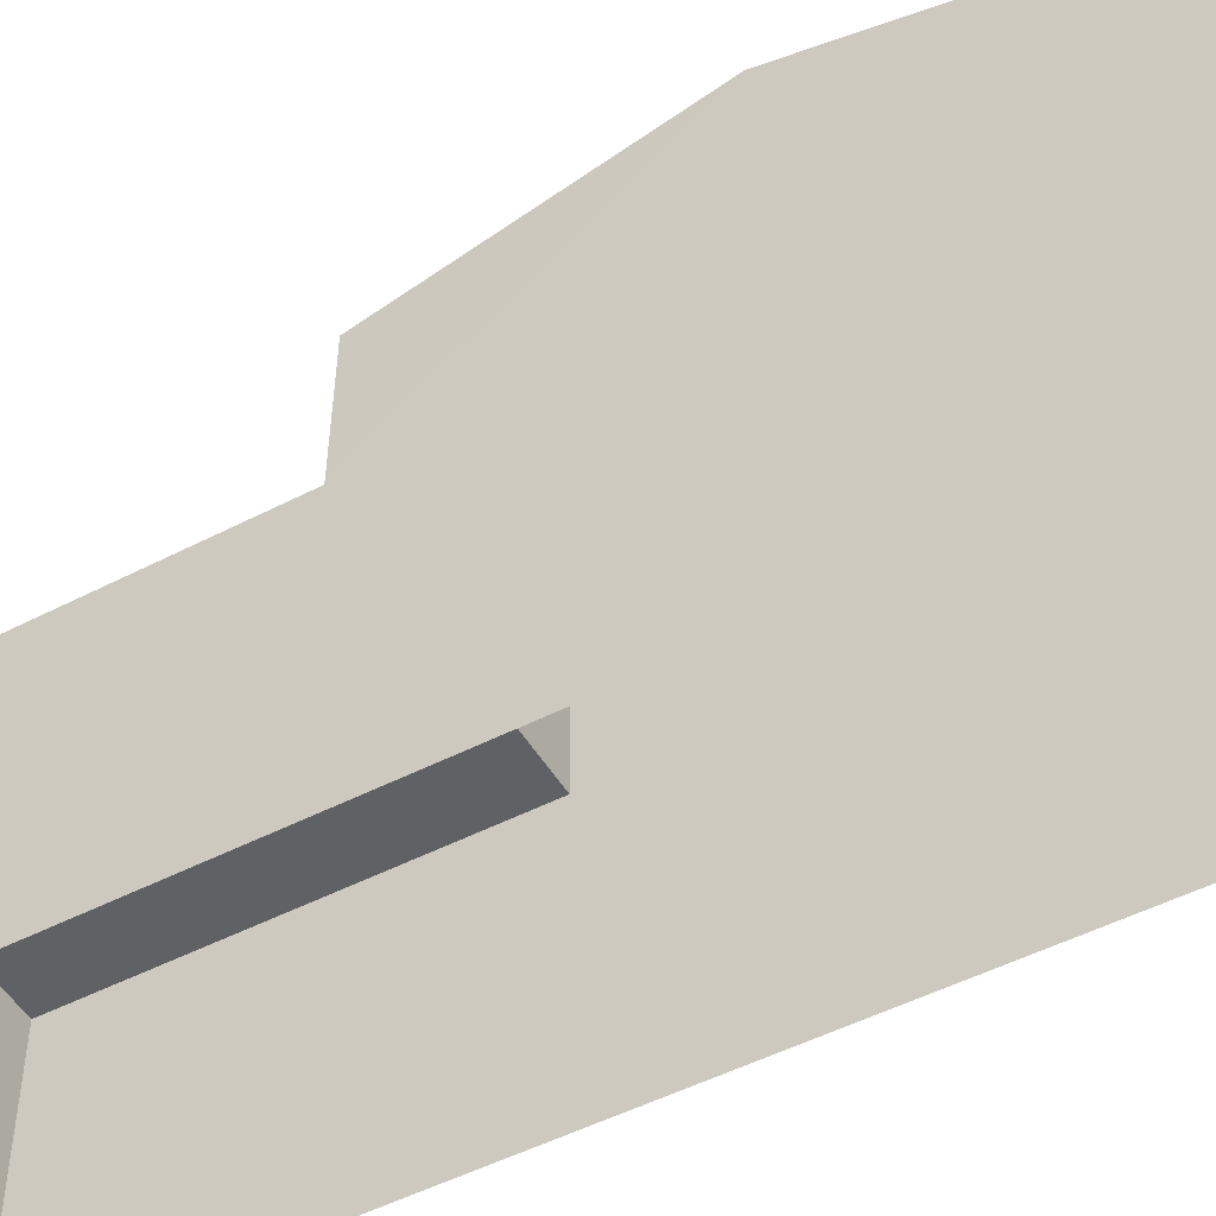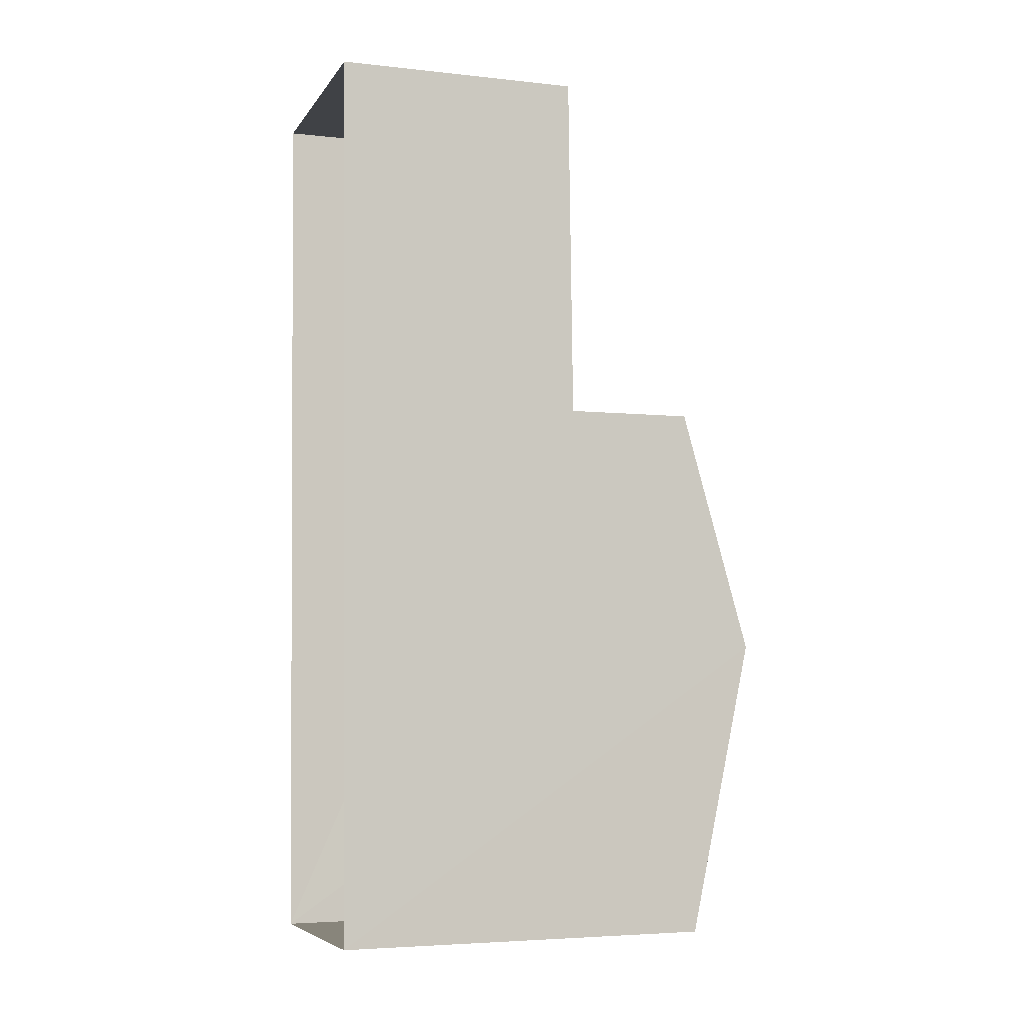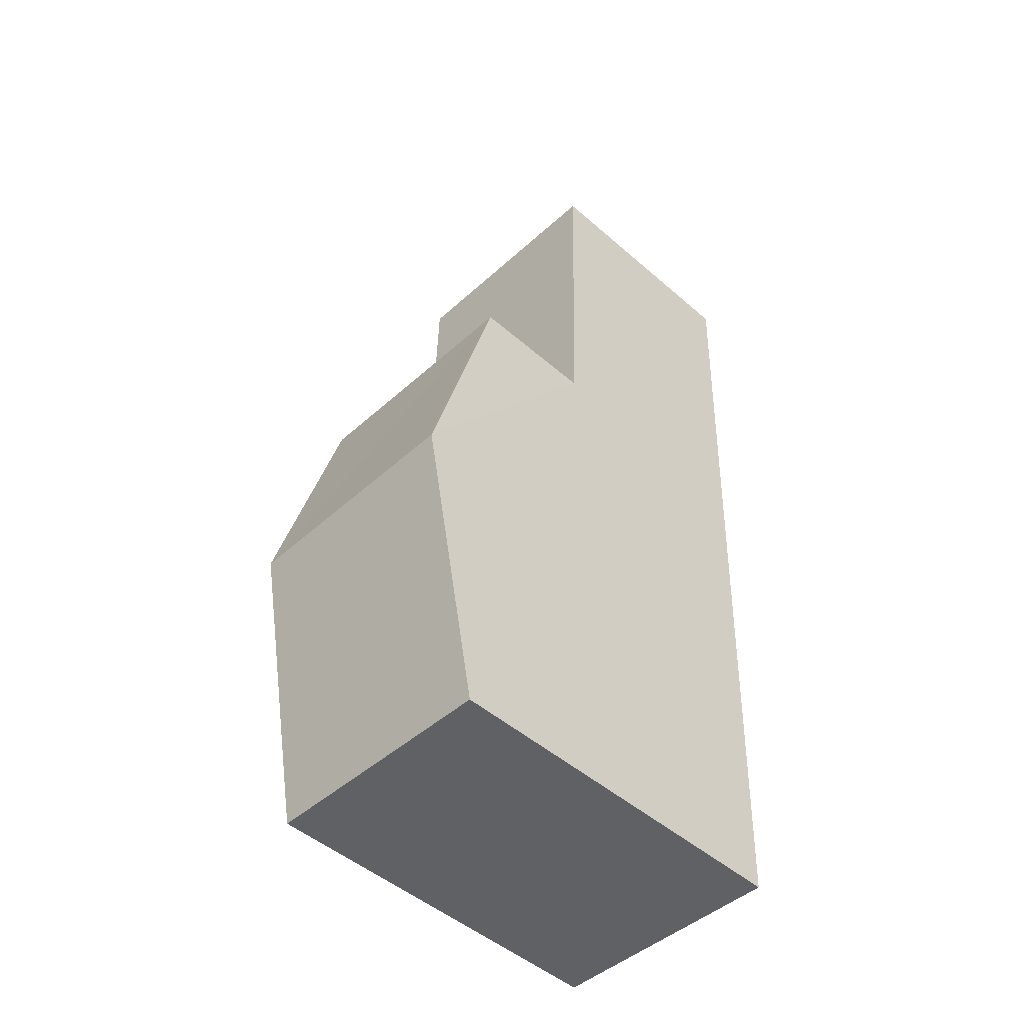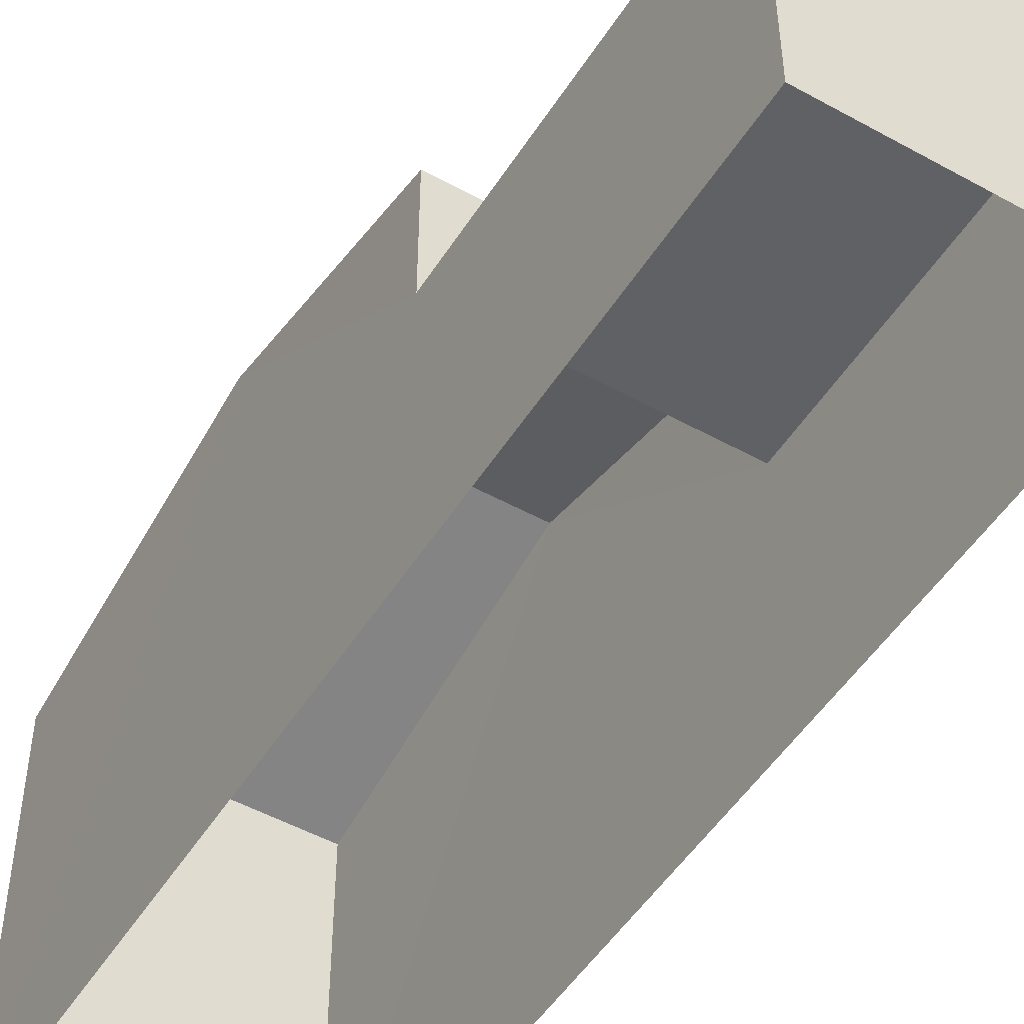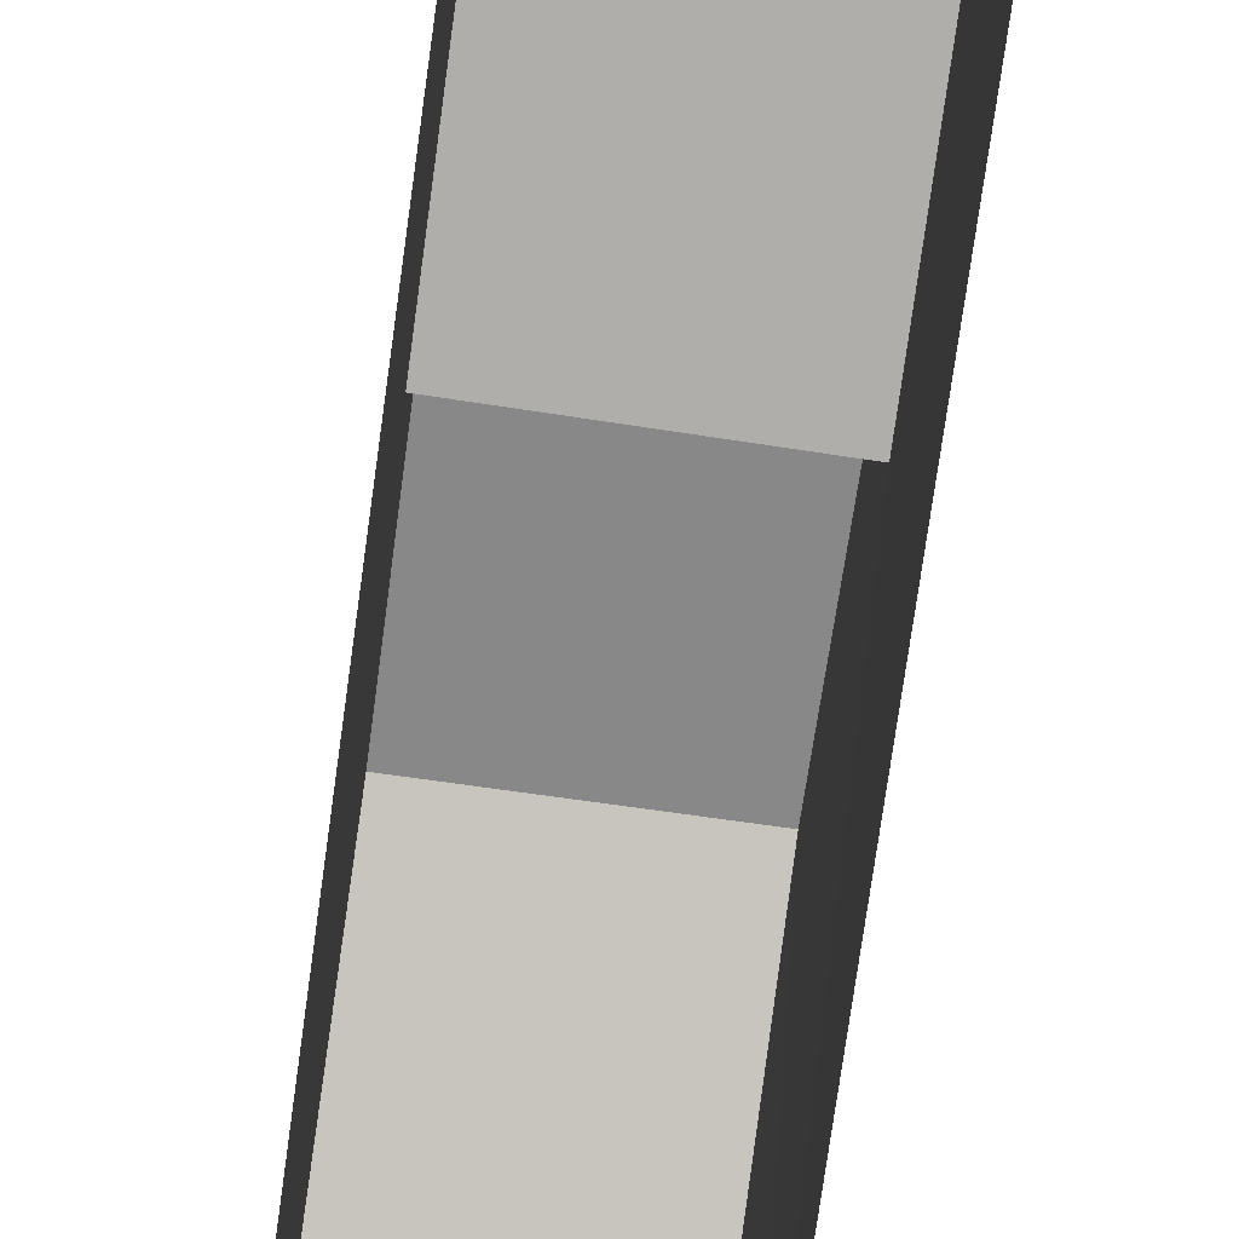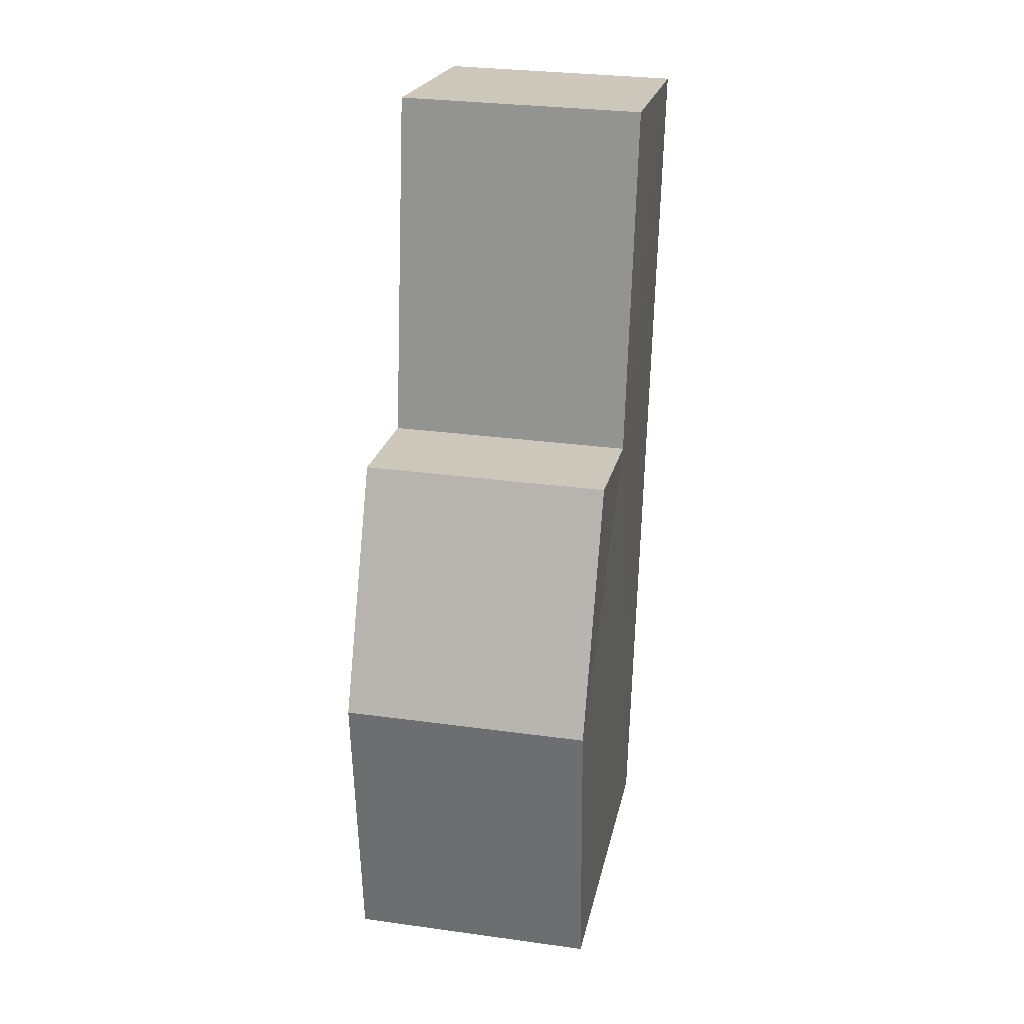
<metadata>
{"format":"obj","ext":"obj","renderer":"f3d","projection":"perspective","resolution":1024,"background":"white","views":[{"elev":-49.6,"azim":-62.1,"up":"+Z"},{"elev":-4.6,"azim":-109.1,"up":"+Y"},{"elev":-48.6,"azim":45.9,"up":"+Y"},{"elev":-50.0,"azim":147.0,"up":"+Z"},{"elev":-77.7,"azim":170.1,"up":"+Z"},{"elev":21.1,"azim":11.1,"up":"+Y"}]}
</metadata>
<code>
v -3.739e+05 -1.034e+05 26.76
v -3.739e+05 -1.034e+05 26.76
v -3.739e+05 -1.034e+05 26.76
v -3.739e+05 -1.034e+05 26.76
v -3.739e+05 -1.034e+05 31.1
v -3.739e+05 -1.034e+05 31.1
v -3.739e+05 -1.034e+05 31.1
v -3.739e+05 -1.034e+05 31.1
v -3.739e+05 -1.034e+05 33.36
v -3.739e+05 -1.034e+05 33.36
v -3.739e+05 -1.034e+05 34.52
v -3.739e+05 -1.034e+05 34.52
v -3.739e+05 -1.034e+05 33.36
v -3.739e+05 -1.034e+05 33.36
f 1 2 3
f 4 1 3
f 5 6 7
f 5 8 6
f 9 10 11
f 12 9 11
f 13 14 12
f 11 13 12
f 8 10 9
f 8 5 10
f 14 2 12
f 9 12 8
f 8 2 1
f 8 1 6
f 12 2 8
f 13 3 2
f 14 13 2
f 7 1 4
f 7 6 1
f 13 11 3
f 11 10 5
f 3 5 4
f 4 5 7
f 3 11 5

</code>
